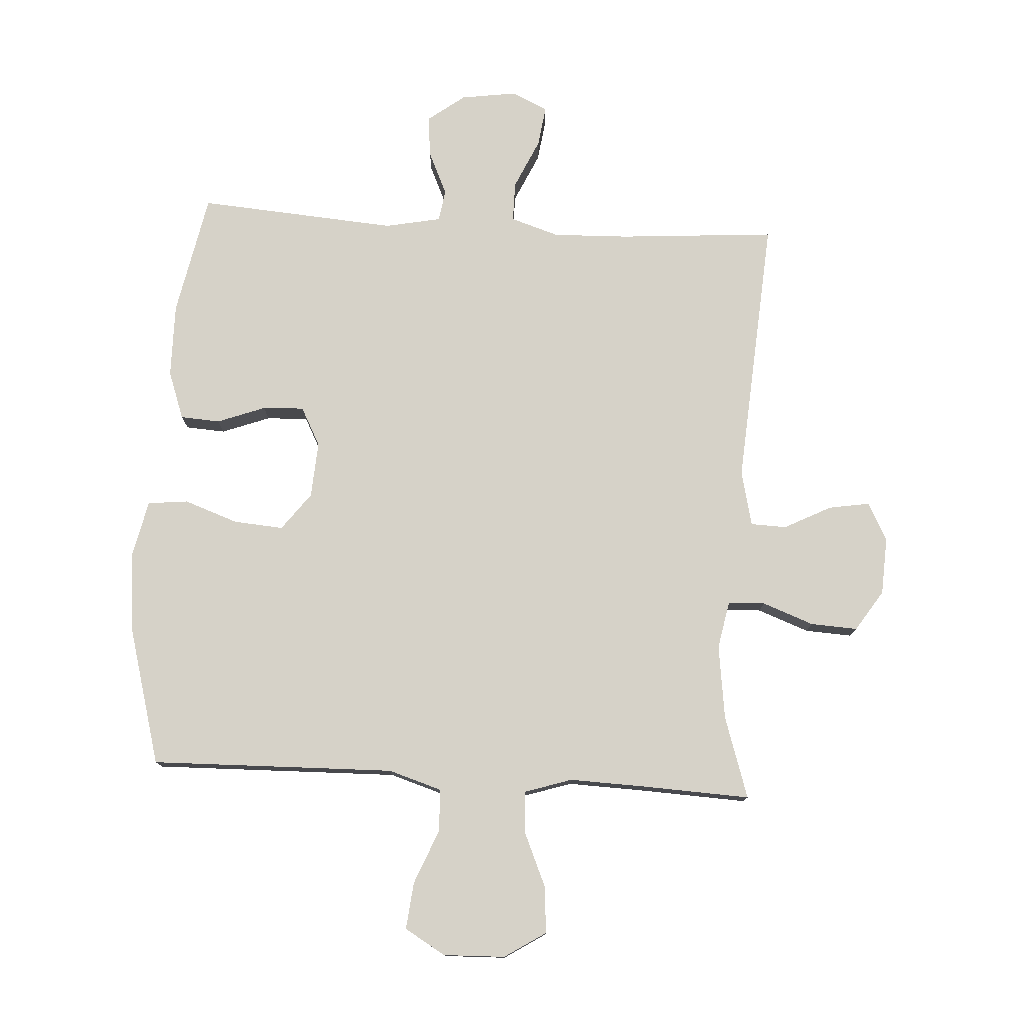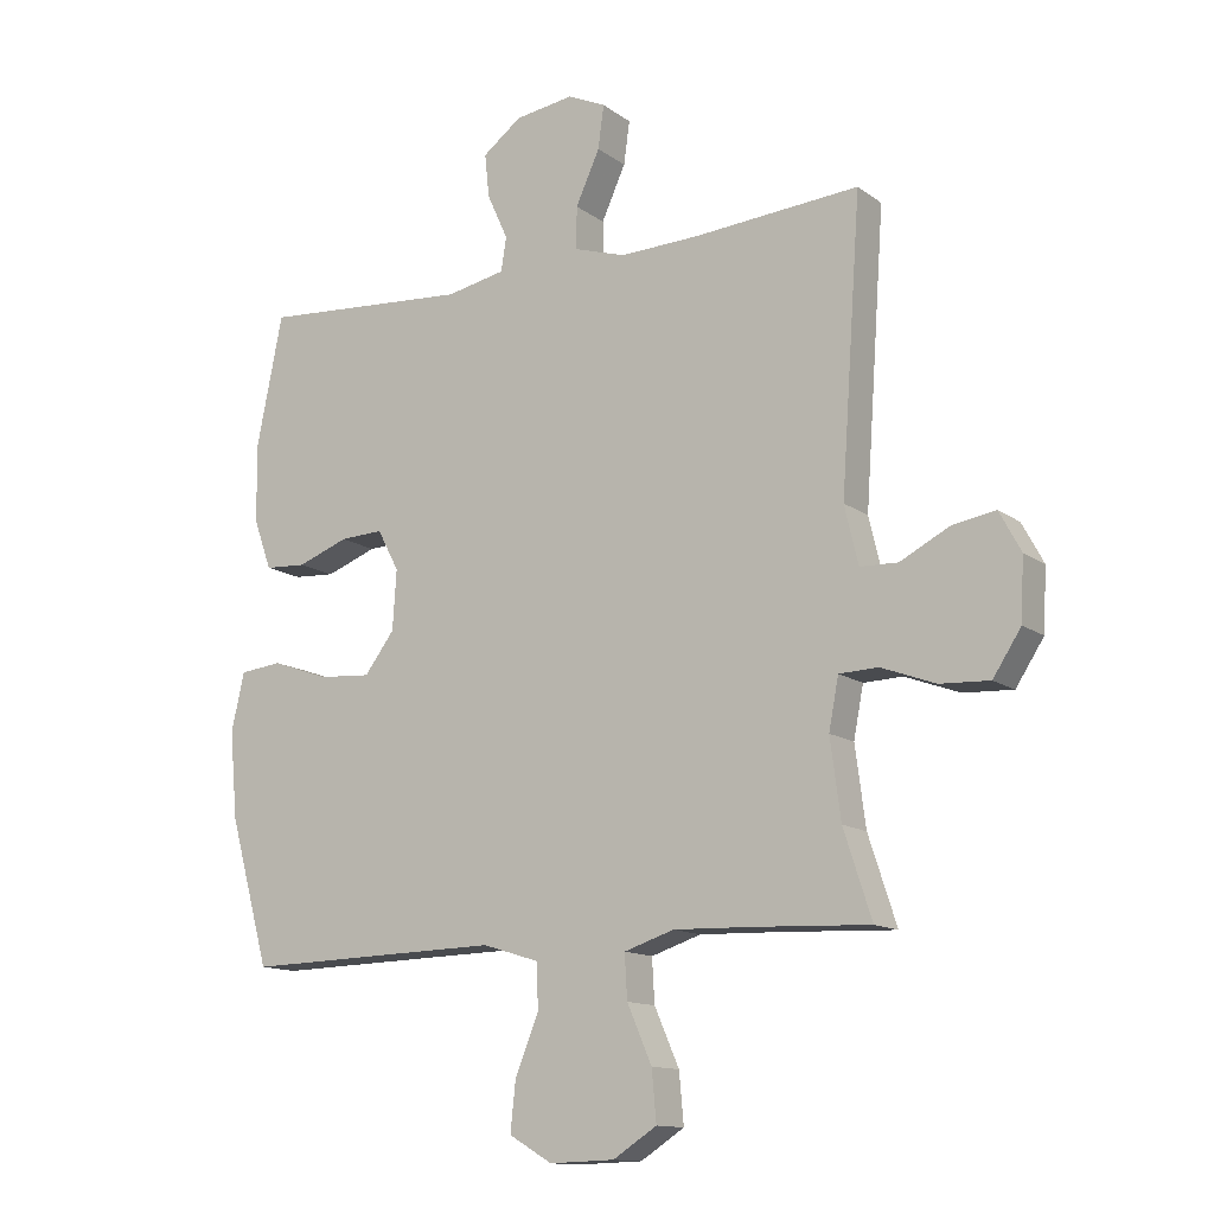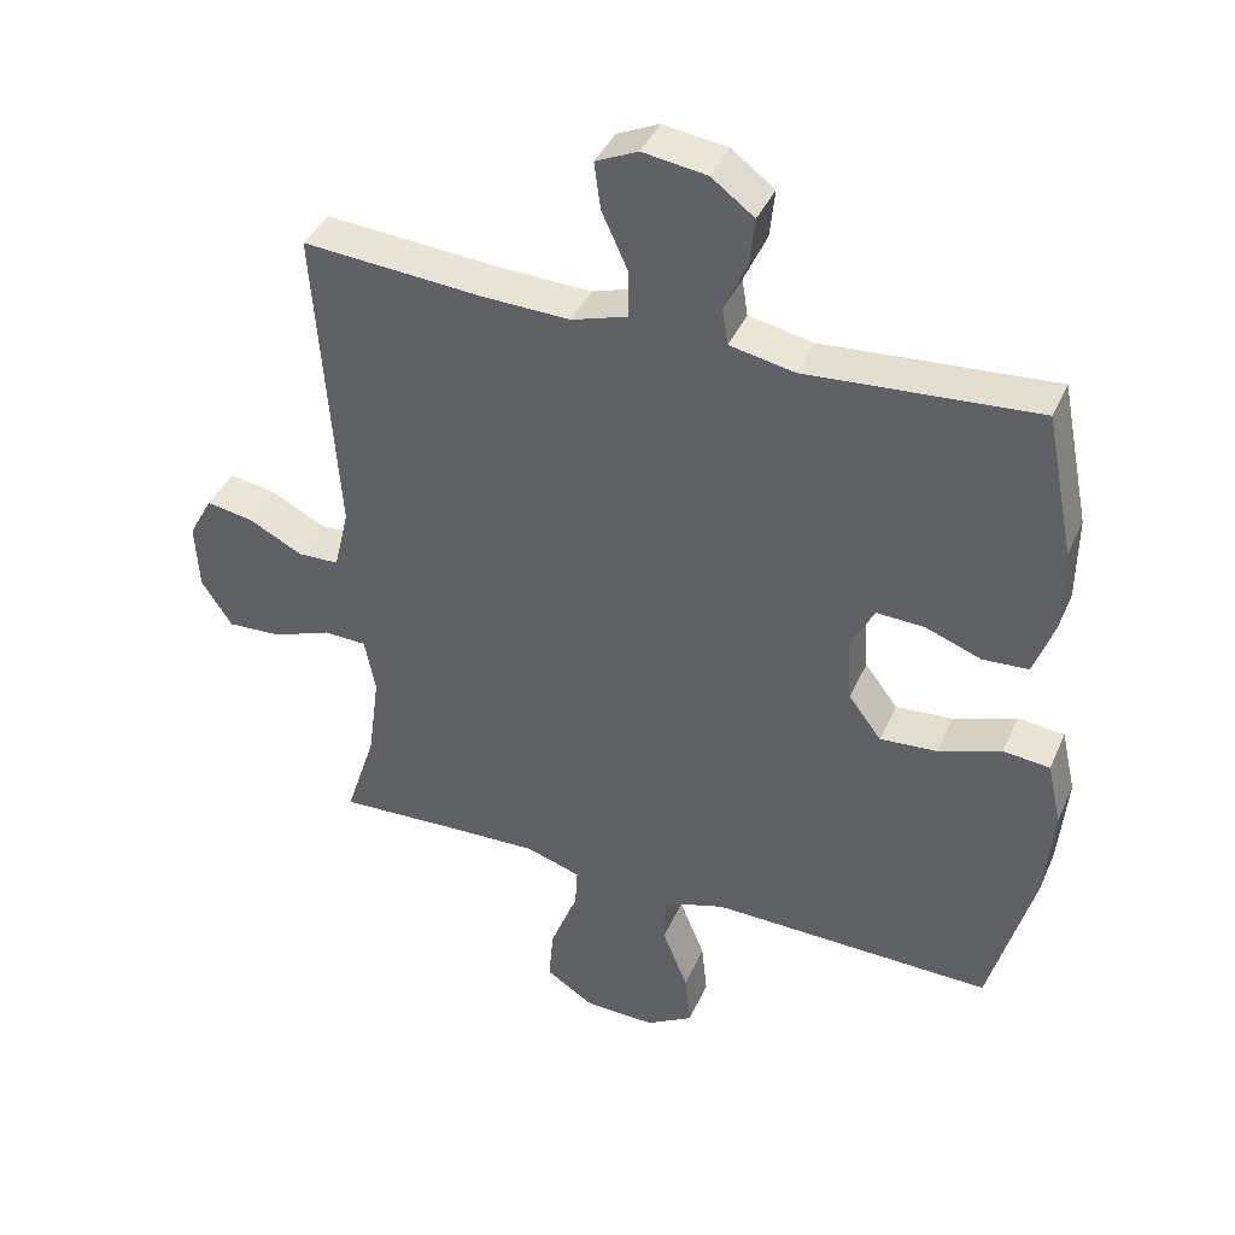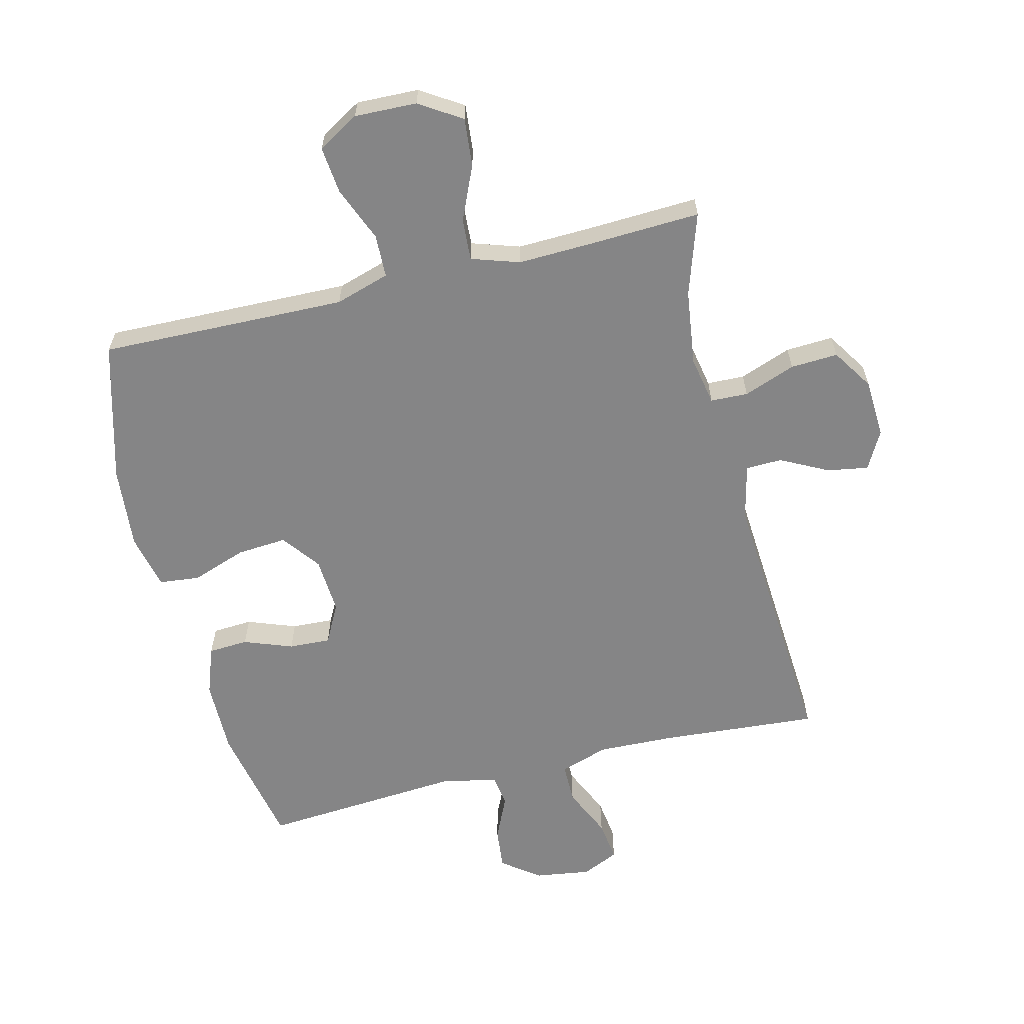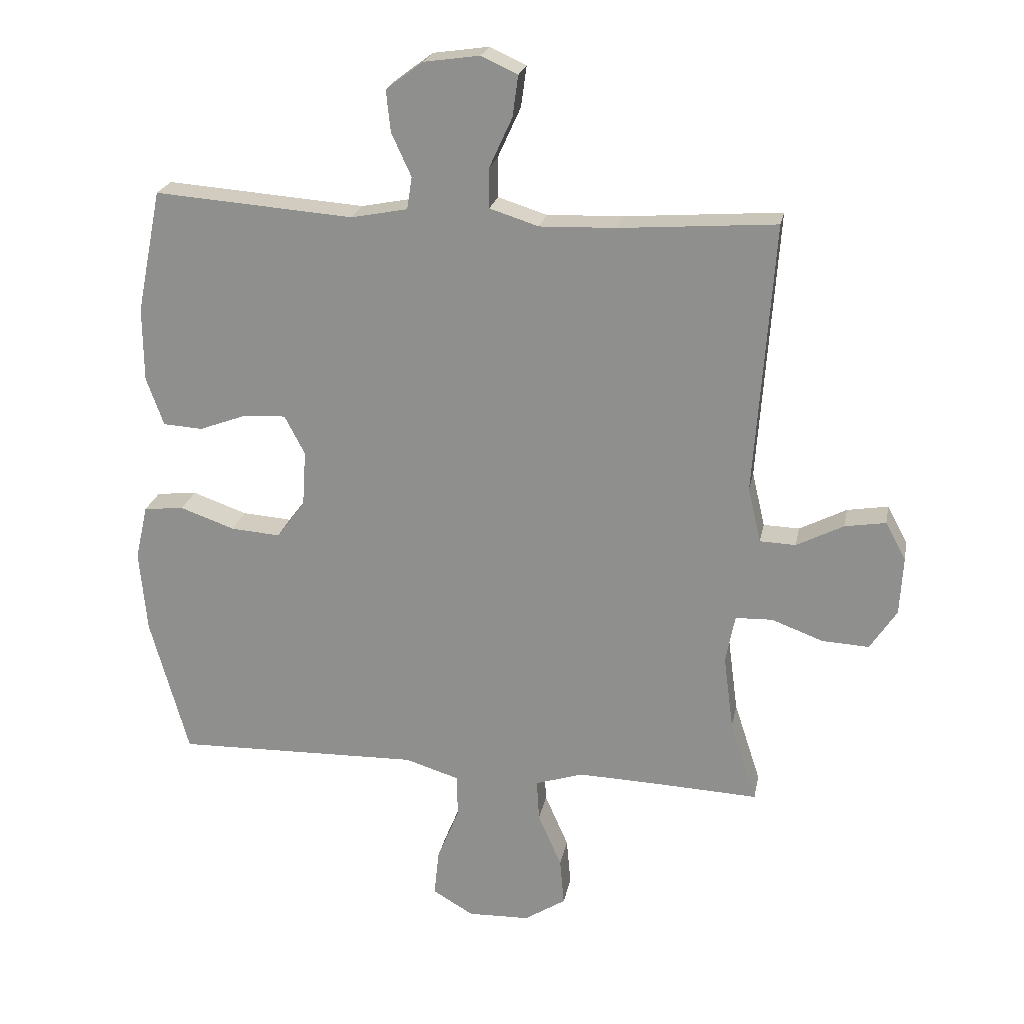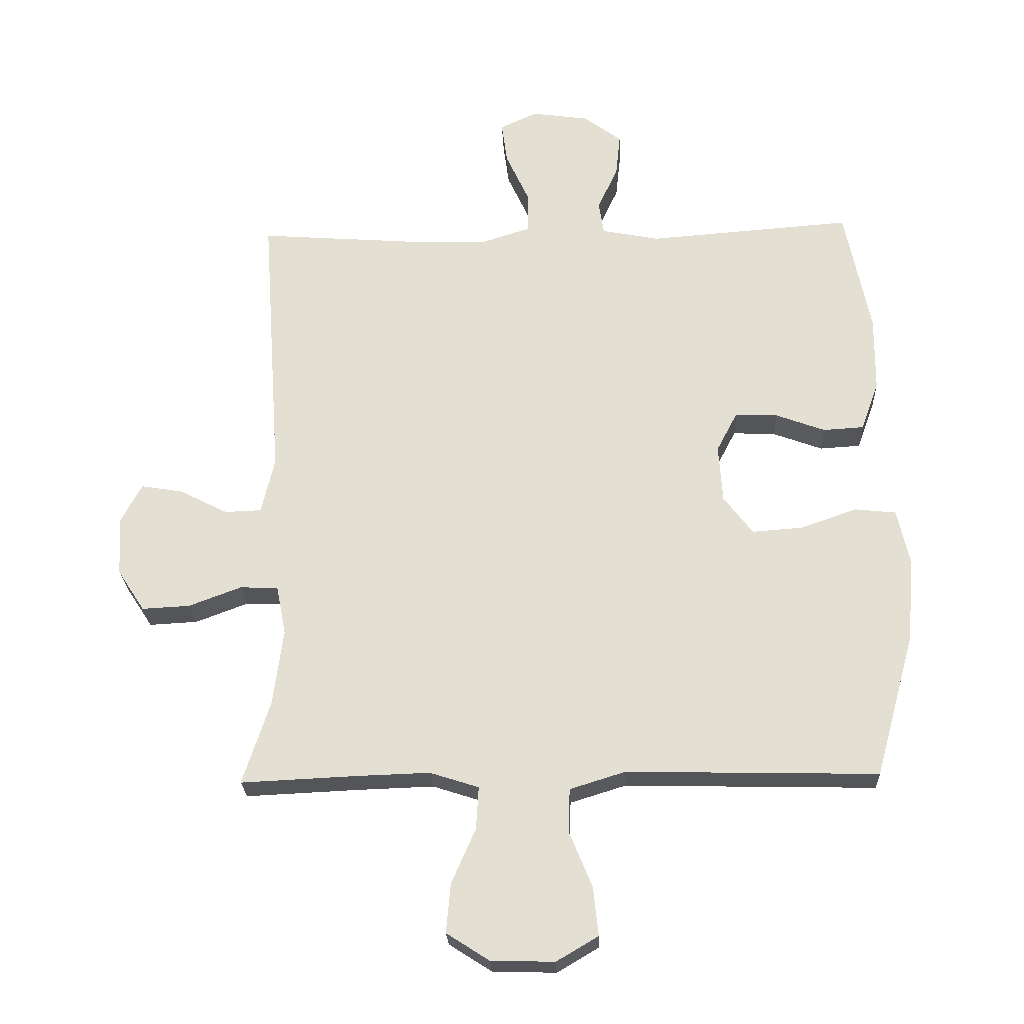
<metadata>
{"format":"obj","ext":"obj","renderer":"f3d","projection":"perspective","resolution":1024,"background":"white","views":[{"elev":77.5,"azim":-176.6,"up":"+Y"},{"elev":-13.1,"azim":-147.4,"up":"+Z"},{"elev":40.0,"azim":22.4,"up":"+Z"},{"elev":-61.9,"azim":-166.2,"up":"+Y"},{"elev":22.5,"azim":-169.1,"up":"+Z"},{"elev":-24.6,"azim":2.5,"up":"+Z"}]}
</metadata>
<code>
v -0.5 0.07 0.5
v -0.247 0.07 0.481
v -0.124 0.07 0.477
v -0.045 0.07 0.502
v -0.045 0.07 0.567
v -0.082 0.07 0.648
v -0.091 0.07 0.714
v -0.032 0.07 0.741
v 0.058 0.07 0.728
v 0.118 0.07 0.683
v 0.111 0.07 0.616
v 0.079 0.07 0.546
v 0.087 0.07 0.494
v 0.178 0.07 0.476
v 0.5 0.07 0.5
v 0.54 0.07 0.301
v 0.539 0.07 0.181
v 0.511 0.07 0.103
v 0.447 0.07 0.099
v 0.369 0.07 0.128
v 0.302 0.07 0.131
v 0.269 0.07 0.068
v 0.275 0.07 -0.023
v 0.321 0.07 -0.084
v 0.401 0.07 -0.078
v 0.489 0.07 -0.047
v 0.554 0.07 -0.054
v 0.574 0.07 -0.143
v 0.562 0.07 -0.276
v 0.5 0.07 -0.5
v 0.24 0.07 -0.494
v 0.104 0.07 -0.491
v 0.017 0.07 -0.518
v 0.015 0.07 -0.587
v 0.051 0.07 -0.675
v 0.059 0.07 -0.751
v -0.007 0.07 -0.79
v -0.107 0.07 -0.787
v -0.174 0.07 -0.744
v -0.167 0.07 -0.667
v -0.129 0.07 -0.58
v -0.125 0.07 -0.513
v -0.202 0.07 -0.488
v -0.324 0.07 -0.492
v -0.5 0.07 -0.5
v -0.457 0.07 -0.368
v -0.441 0.07 -0.247
v -0.456 0.07 -0.169
v -0.516 0.07 -0.167
v -0.599 0.07 -0.198
v -0.675 0.07 -0.202
v -0.718 0.07 -0.136
v -0.723 0.07 -0.042
v -0.69 0.07 0.019
v -0.624 0.07 0.008
v -0.548 0.07 -0.031
v -0.49 0.07 -0.029
v -0.469 0.07 0.06
v -0.5 0 0.5
v -0.247 0 0.481
v -0.124 0 0.477
v -0.045 0 0.502
v -0.045 0 0.567
v -0.082 0 0.648
v -0.091 0 0.714
v -0.032 0 0.741
v 0.058 0 0.728
v 0.118 0 0.683
v 0.111 0 0.616
v 0.079 0 0.546
v 0.087 0 0.494
v 0.178 0 0.476
v 0.5 0 0.5
v 0.54 0 0.301
v 0.539 0 0.181
v 0.511 0 0.103
v 0.447 0 0.099
v 0.369 0 0.128
v 0.302 0 0.131
v 0.269 0 0.068
v 0.275 0 -0.023
v 0.321 0 -0.084
v 0.401 0 -0.078
v 0.489 0 -0.047
v 0.554 0 -0.054
v 0.574 0 -0.143
v 0.562 0 -0.276
v 0.5 0 -0.5
v 0.24 0 -0.494
v 0.104 0 -0.491
v 0.017 0 -0.518
v 0.015 0 -0.587
v 0.051 0 -0.675
v 0.059 0 -0.751
v -0.007 0 -0.79
v -0.107 0 -0.787
v -0.174 0 -0.744
v -0.167 0 -0.667
v -0.129 0 -0.58
v -0.125 0 -0.513
v -0.202 0 -0.488
v -0.324 0 -0.492
v -0.5 0 -0.5
v -0.457 0 -0.368
v -0.441 0 -0.247
v -0.456 0 -0.169
v -0.516 0 -0.167
v -0.599 0 -0.198
v -0.675 0 -0.202
v -0.718 0 -0.136
v -0.723 0 -0.042
v -0.69 0 0.019
v -0.624 0 0.008
v -0.548 0 -0.031
v -0.49 0 -0.029
v -0.469 0 0.06
f 54 55 56
f 53 54 56
f 52 53 56
f 51 52 56
f 50 51 56
f 49 50 56
f 48 49 56 57
f 44 45 46
f 43 44 46 47
f 42 43 47 48
f 39 40 41
f 38 39 41
f 37 38 41
f 36 37 41
f 35 36 41
f 34 35 41
f 33 34 41 42
f 48 57 58
f 42 48 58
f 33 42 58
f 32 33 58
f 29 30 31
f 28 29 31
f 27 28 31
f 26 27 31
f 25 26 31
f 18 19 20
f 17 18 20
f 16 17 20
f 15 16 20
f 14 15 20
f 13 14 20 21
f 10 11 12
f 9 10 12
f 8 9 12
f 7 8 12
f 6 7 12
f 5 6 12
f 4 5 12 13
f 13 21 22
f 4 13 22
f 3 4 22
f 58 1 2
f 3 22 23
f 2 3 23
f 58 2 23
f 32 58 23
f 24 25 31 32
f 23 24 32
f 114 113 112
f 114 112 111
f 114 111 110
f 114 110 109
f 114 109 108
f 114 108 107
f 115 114 107 106
f 104 103 102
f 105 104 102 101
f 106 105 101 100
f 99 98 97
f 99 97 96
f 99 96 95
f 99 95 94
f 99 94 93
f 99 93 92
f 100 99 92 91
f 116 115 106
f 116 106 100
f 116 100 91
f 116 91 90
f 89 88 87
f 89 87 86
f 89 86 85
f 89 85 84
f 89 84 83
f 78 77 76
f 78 76 75
f 78 75 74
f 78 74 73
f 78 73 72
f 79 78 72 71
f 70 69 68
f 70 68 67
f 70 67 66
f 70 66 65
f 70 65 64
f 70 64 63
f 71 70 63 62
f 80 79 71
f 80 71 62
f 80 62 61
f 60 59 116
f 81 80 61
f 81 61 60
f 81 60 116
f 81 116 90
f 90 89 83 82
f 90 82 81
f 1 59 60 2
f 2 60 61 3
f 3 61 62 4
f 4 62 63 5
f 5 63 64 6
f 6 64 65 7
f 7 65 66 8
f 8 66 67 9
f 9 67 68 10
f 10 68 69 11
f 11 69 70 12
f 12 70 71 13
f 13 71 72 14
f 14 72 73 15
f 15 73 74 16
f 16 74 75 17
f 17 75 76 18
f 18 76 77 19
f 19 77 78 20
f 20 78 79 21
f 21 79 80 22
f 22 80 81 23
f 23 81 82 24
f 24 82 83 25
f 25 83 84 26
f 26 84 85 27
f 27 85 86 28
f 28 86 87 29
f 29 87 88 30
f 30 88 89 31
f 31 89 90 32
f 32 90 91 33
f 33 91 92 34
f 34 92 93 35
f 35 93 94 36
f 36 94 95 37
f 37 95 96 38
f 38 96 97 39
f 39 97 98 40
f 40 98 99 41
f 41 99 100 42
f 42 100 101 43
f 43 101 102 44
f 44 102 103 45
f 45 103 104 46
f 46 104 105 47
f 47 105 106 48
f 48 106 107 49
f 49 107 108 50
f 50 108 109 51
f 51 109 110 52
f 52 110 111 53
f 53 111 112 54
f 54 112 113 55
f 55 113 114 56
f 56 114 115 57
f 57 115 116 58
f 58 116 59 1

</code>
